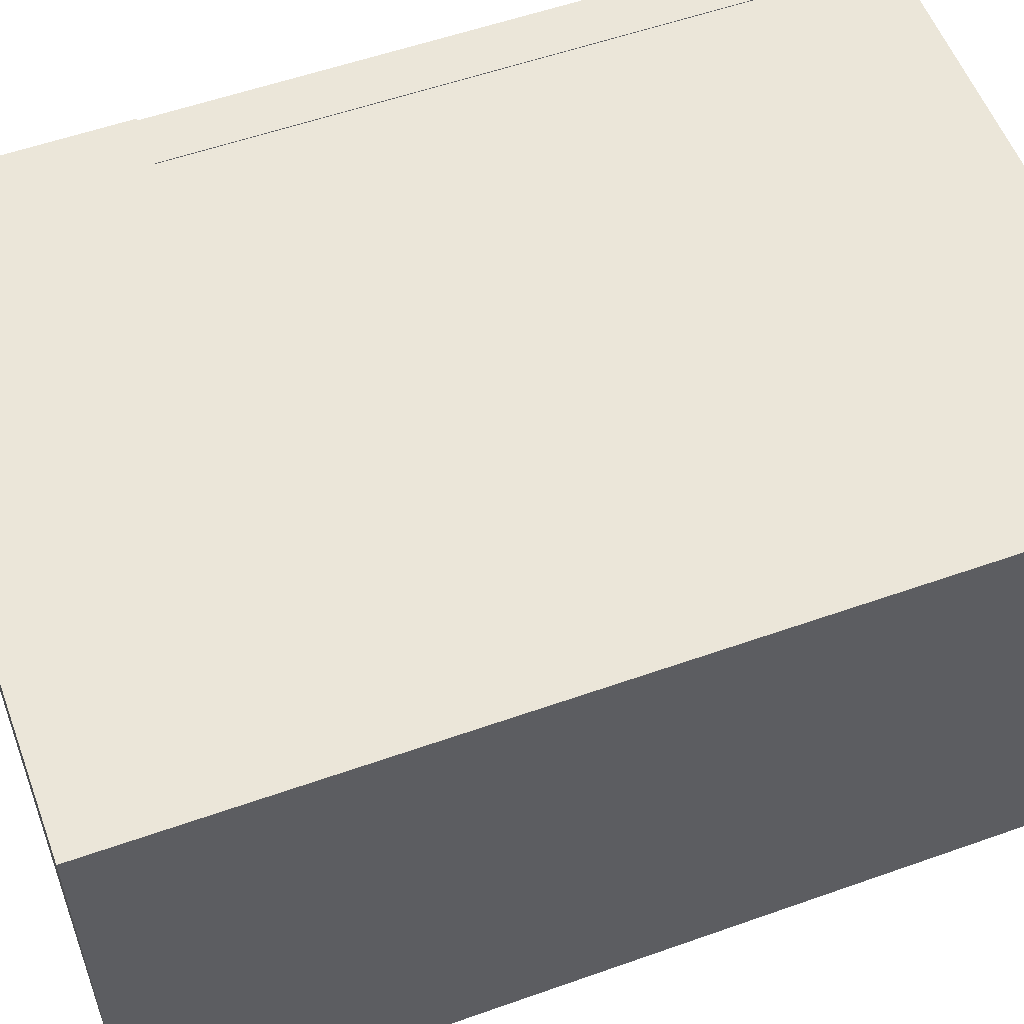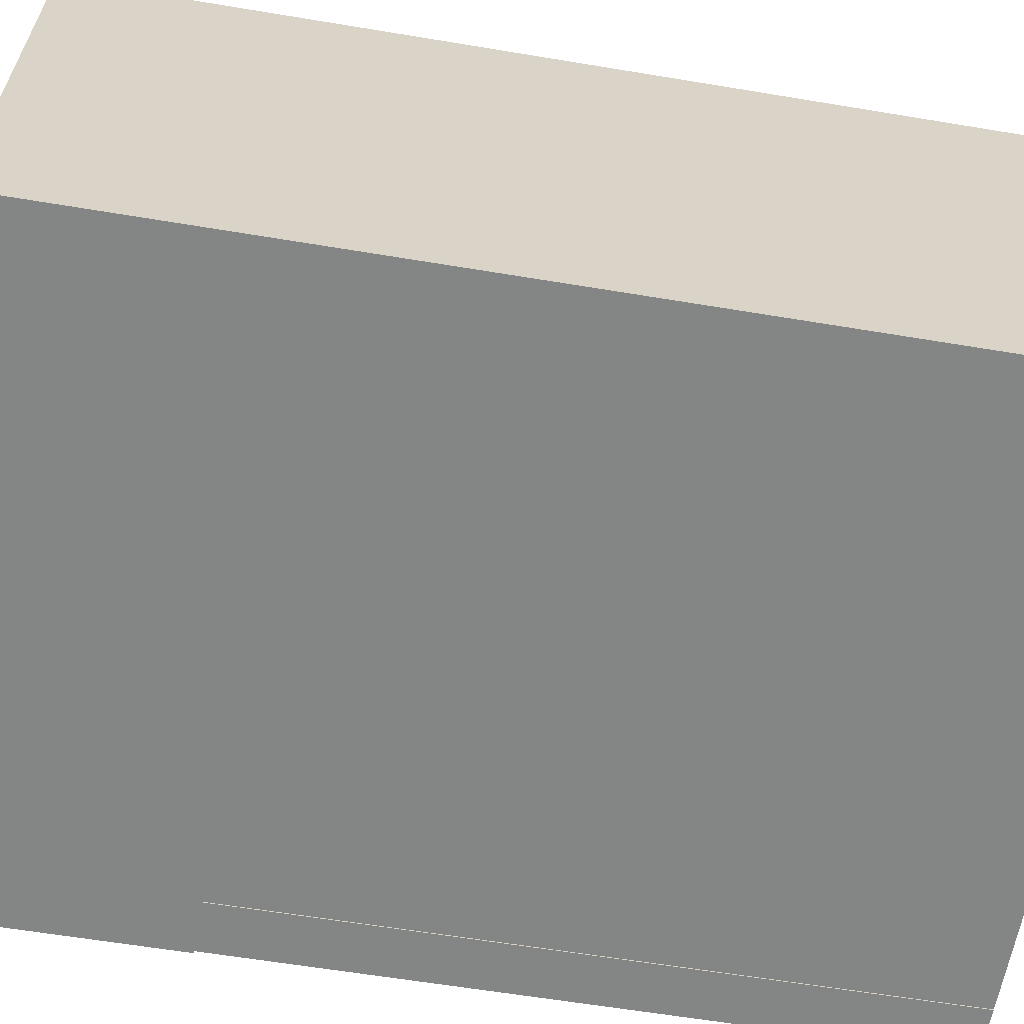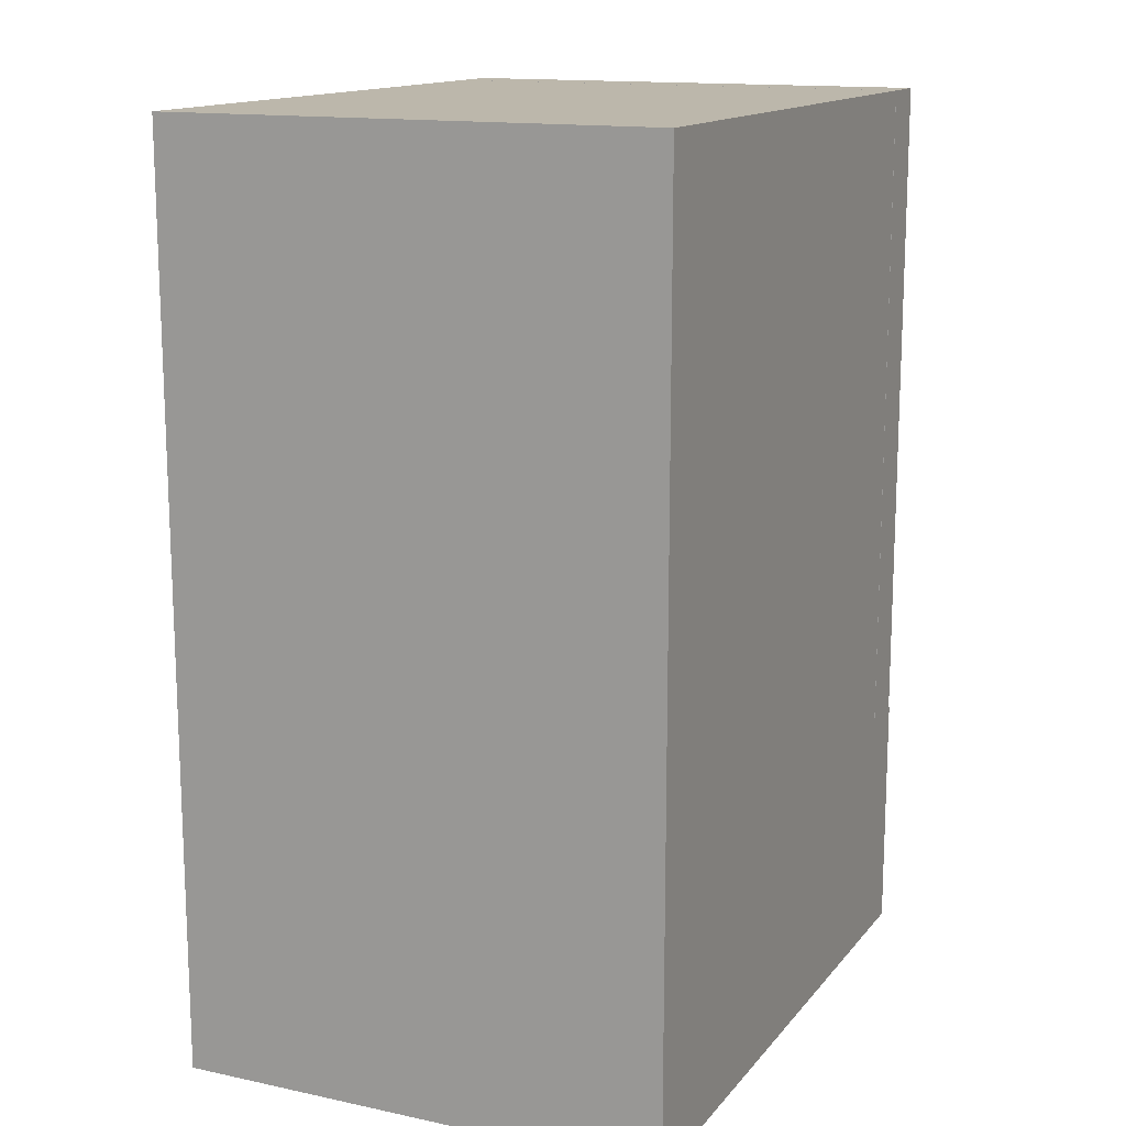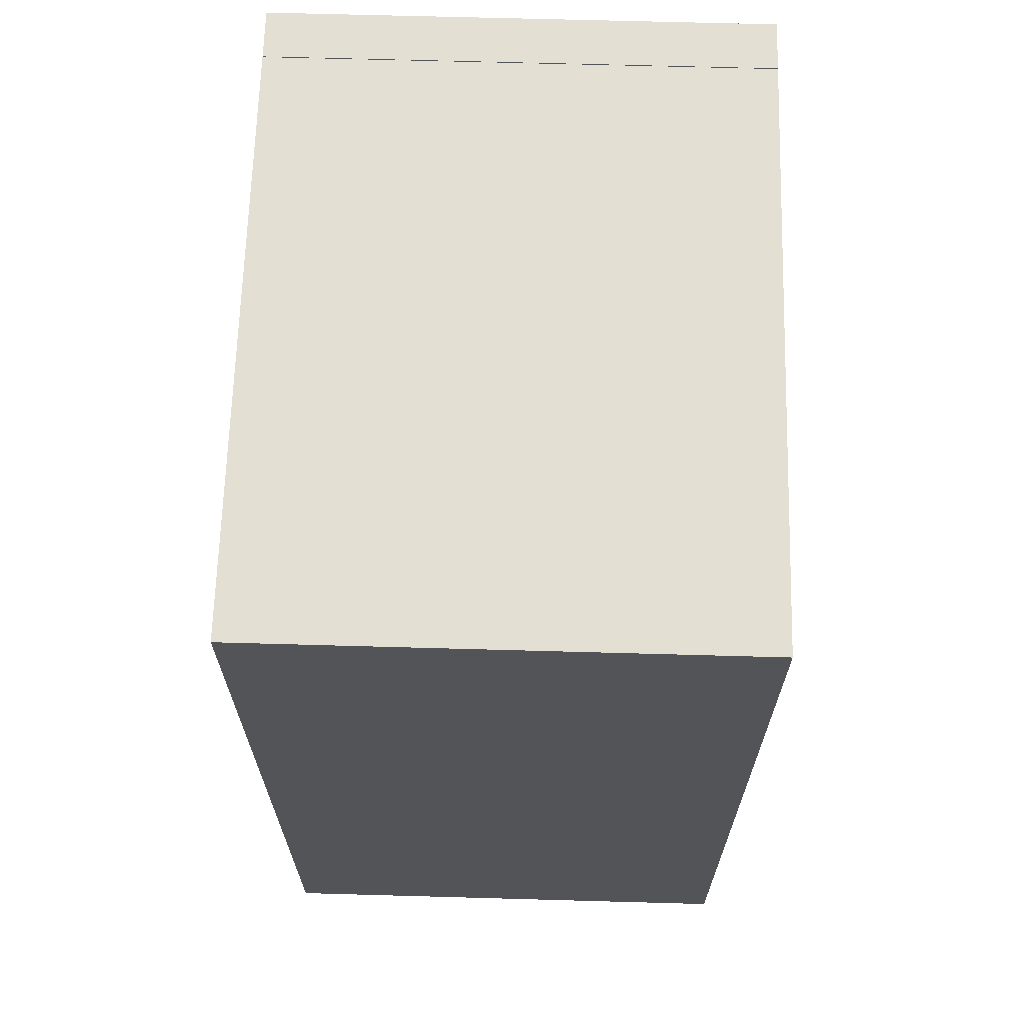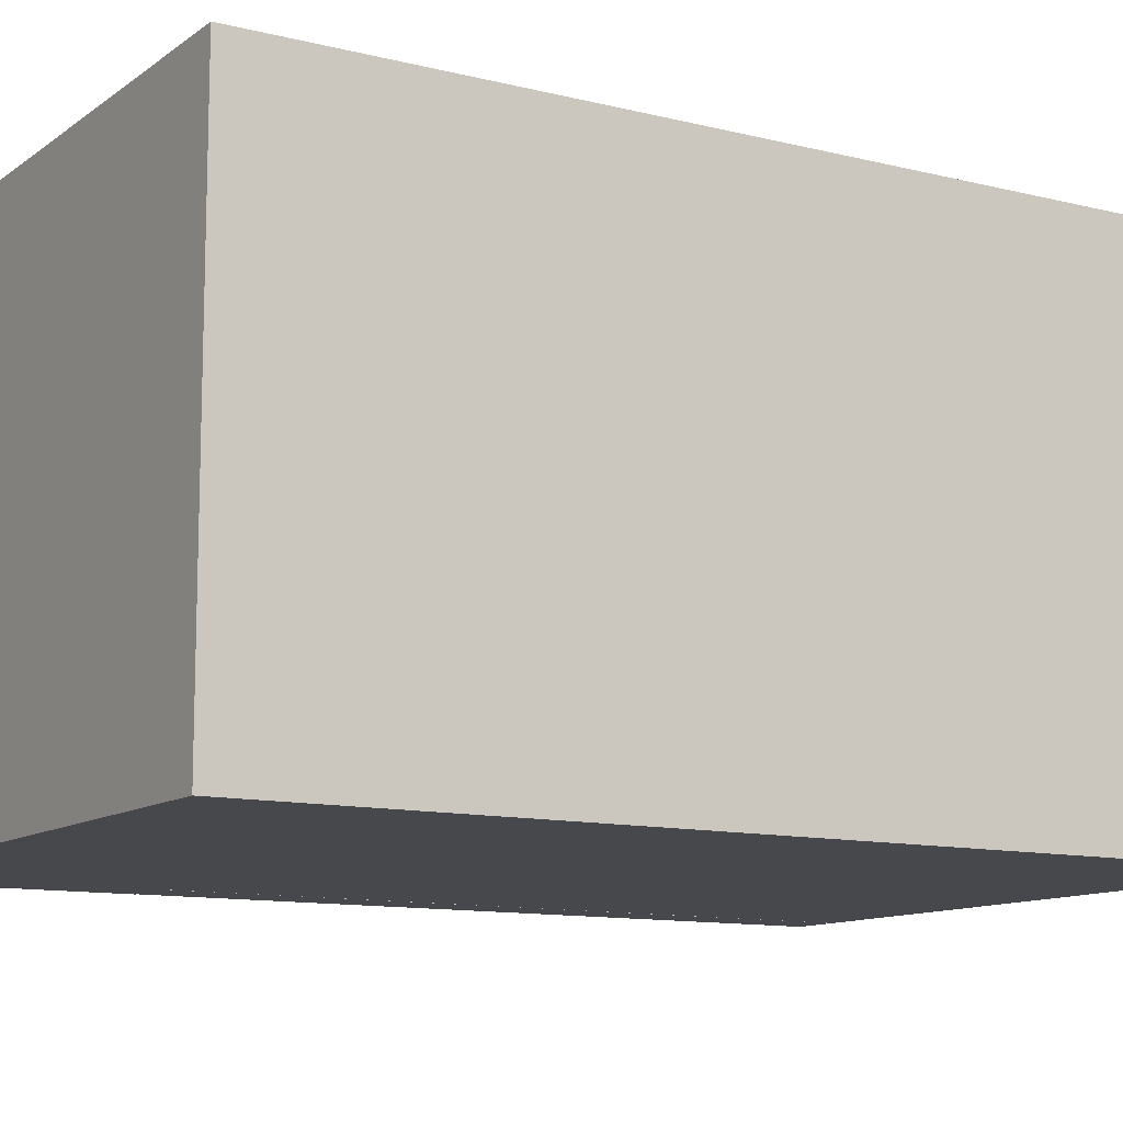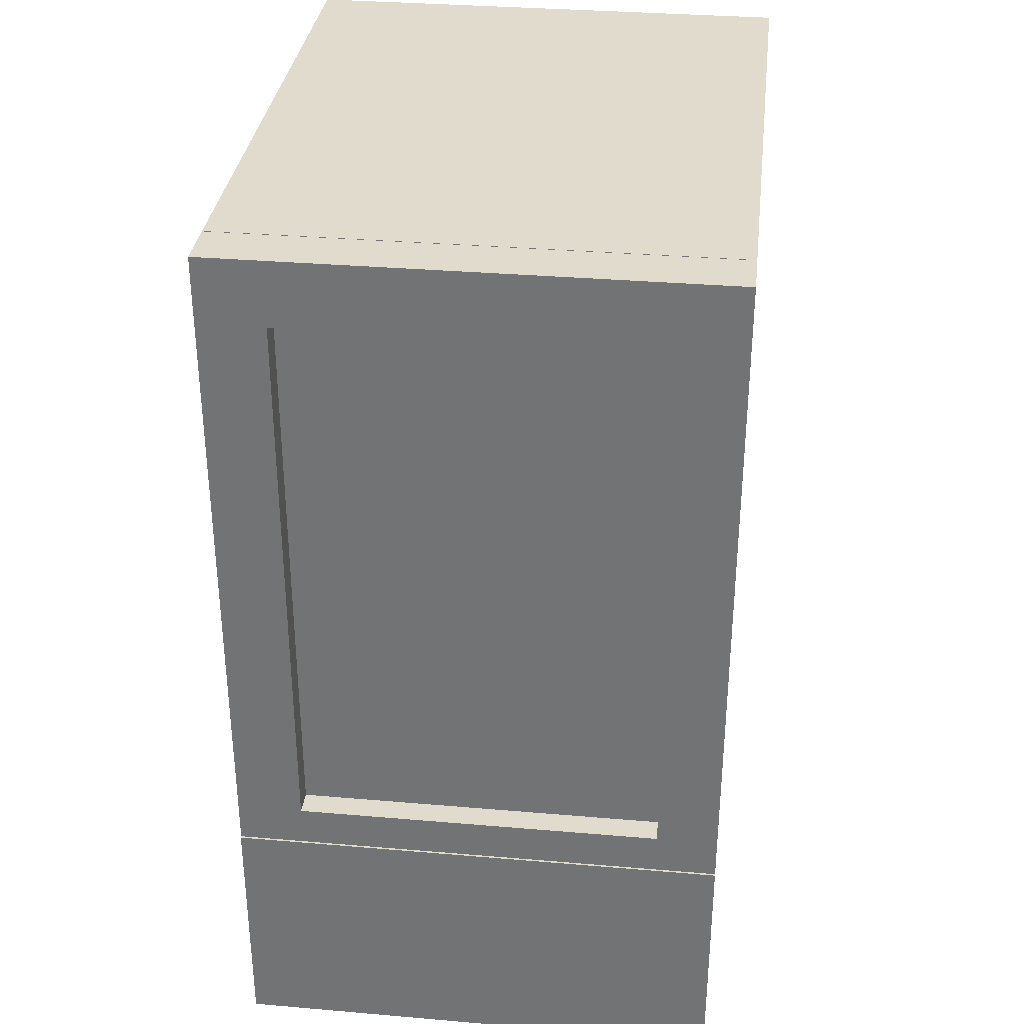
<metadata>
{"format":"obj","ext":"obj","renderer":"f3d","projection":"perspective","resolution":1024,"background":"white","views":[{"elev":55.8,"azim":-110.4,"up":"+Y"},{"elev":-61.6,"azim":-99.6,"up":"+Y"},{"elev":14.4,"azim":-65.2,"up":"+Z"},{"elev":66.7,"azim":-88.4,"up":"+Z"},{"elev":-11.3,"azim":-121.3,"up":"+Y"},{"elev":33.3,"azim":96.7,"up":"+Z"}]}
</metadata>
<code>
o Cube
v -1 -0.8291 1.538
v -1 0.8291 1.538
v -1 -0.8291 -1.538
v -1 0.8291 -1.538
v 1 -0.8291 1.538
v 1 0.8291 1.538
v 1 -0.8291 -1.538
v 1 0.8291 -1.538
v -1 -0.8291 -0.7178
v -1 0.8291 -0.7178
v 1 -0.8291 -0.7178
v 1 0.8291 -0.7178
v 1.18 0.8291 -1.538
v 1.18 -0.8291 -1.538
v 1.18 -0.8291 -0.7178
v 1.18 0.8291 -0.7178
v 1 -0.7486 1.429
v 1 0.7486 1.429
v 1 -0.7486 -0.6082
v 1 0.7486 -0.6082
v -0.8456 -0.7486 1.429
v -0.8456 0.7486 1.429
v -0.8456 -0.7486 -0.6082
v -0.8456 0.7486 -0.6082
f 9 10 4 3
f 3 4 8 7
f 5 6 2 1
f 9 11 5 1
f 12 10 2 6
f 8 4 10 12
f 3 7 11 9
f 11 7 14 15
f 1 2 10 9
f 14 13 16 15
f 12 11 15 16
f 7 8 13 14
f 8 12 16 13
f 11 12 20 19
f 5 11 19 17
f 12 6 18 20
f 6 5 17 18
f 18 17 21 22
f 17 19 23 21
f 20 18 22 24
f 19 20 24 23
f 24 22 21 23
o Cube.001_Cube.002
v 1.173 -0.8291 1.538
v 1.173 0.8291 1.538
v 1.173 -0.8291 -0.7178
v 1.173 0.8291 -0.7178
v 1.002 0.8291 -0.7178
v 1.002 0.8291 1.538
v 1.002 -0.8291 1.538
v 1.002 -0.8291 -0.7178
v 1.173 0.6244 1.538
v 1.173 0.6244 -0.7178
v 1.002 0.6244 1.538
v 1.002 0.6244 -0.7178
v 1.173 0.8291 1.317
v 1.173 -0.8291 1.317
v 1.002 0.8291 1.317
v 1.002 -0.8291 1.317
v 1.002 0.6244 1.317
v 1.173 0.6244 1.317
v 1.173 -0.6083 1.538
v 1.173 -0.6083 -0.7178
v 1.002 -0.6083 1.538
v 1.002 -0.6083 -0.7178
v 1.173 -0.6083 1.317
v 1.002 -0.6083 1.317
v 1.173 -0.8291 -0.5783
v 1.002 -0.8291 -0.5783
v 1.173 0.6244 -0.5783
v 1.173 0.8291 -0.5783
v 1.002 0.8291 -0.5783
v 1.002 0.6244 -0.5783
v 1.002 -0.6083 -0.5783
v 1.173 -0.6083 -0.5783
v 1.088 0.8291 -0.7178
v 1.088 -0.8291 -0.7178
v 1.088 -0.8291 1.538
v 1.088 0.8291 1.538
v 1.088 0.6244 1.538
v 1.088 0.6244 -0.7178
v 1.088 0.8291 1.317
v 1.088 -0.8291 1.317
v 1.088 -0.6083 -0.7178
v 1.088 -0.6083 1.538
v 1.088 0.8291 -0.5783
v 1.088 -0.8291 -0.5783
v 1.088 0.6244 -0.5783
v 1.088 -0.6083 -0.5783
v 1.088 0.6244 1.317
v 1.088 -0.6083 1.317
f 42 33 26 37
f 41 39 30 35
f 62 57 29 36
f 66 59 31 45
f 68 58 32 50
f 63 60 30 39
f 60 61 35 30
f 65 62 36 46
f 48 41 35 45
f 47 43 33 42
f 69 51 56 70
f 67 63 39 53
f 59 64 40 31
f 54 53 39 41
f 51 42 37 52
f 50 55 48 40
f 49 38 47 56
f 38 25 43 47
f 40 48 45 31
f 58 65 46 32
f 61 66 45 35
f 27 49 56 44
f 32 46 55 50
f 34 51 52 28
f 36 29 53 54
f 57 67 53 29
f 46 36 54 55
f 44 56 51 34
f 64 68 50 40
f 69 71 42 51
f 72 71 41 48
f 70 56 47 72
f 38 49 68 64
f 28 52 67 57
f 33 43 66 61
f 27 44 65 58
f 25 38 64 59
f 52 37 63 67
f 44 34 62 65
f 26 33 61 60
f 37 26 60 63
f 49 27 58 68
f 43 25 59 66
f 34 28 57 62
f 55 70 72 48
f 47 42 71 72
f 54 41 71 69
f 54 69 70 55
o Cube.002_Cube.003
v 1.088 0.6244 -0.5783
v 1.088 -0.6083 -0.5783
v 1.088 0.6244 1.317
v 1.088 -0.6083 1.317
f 76 74 73 75

</code>
